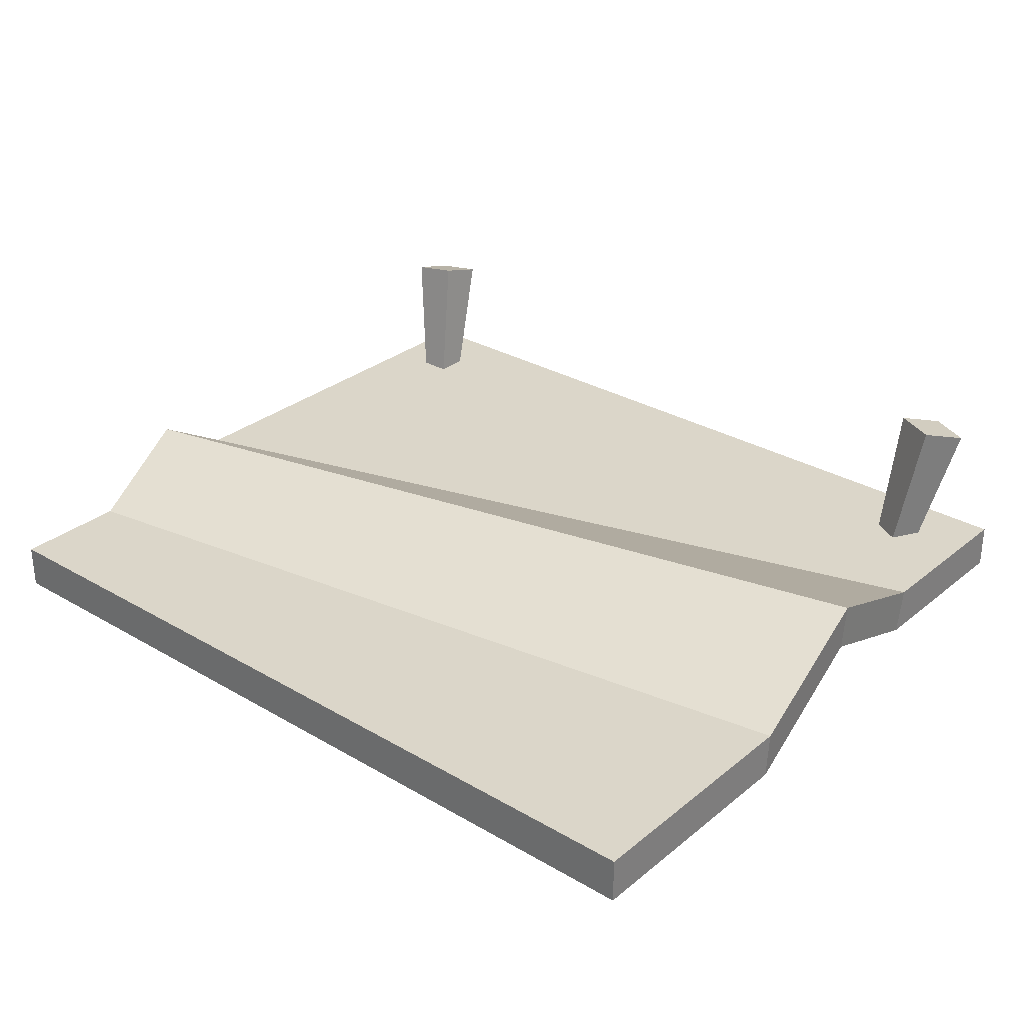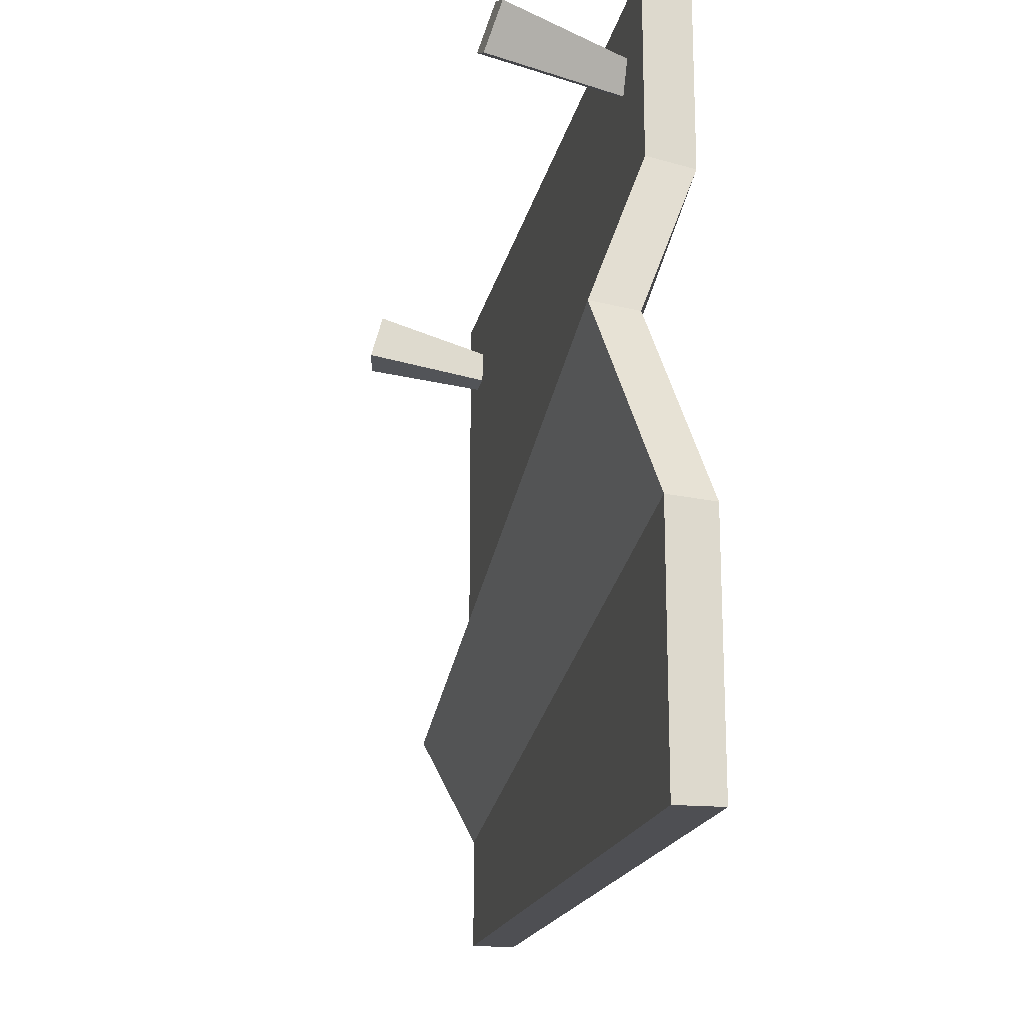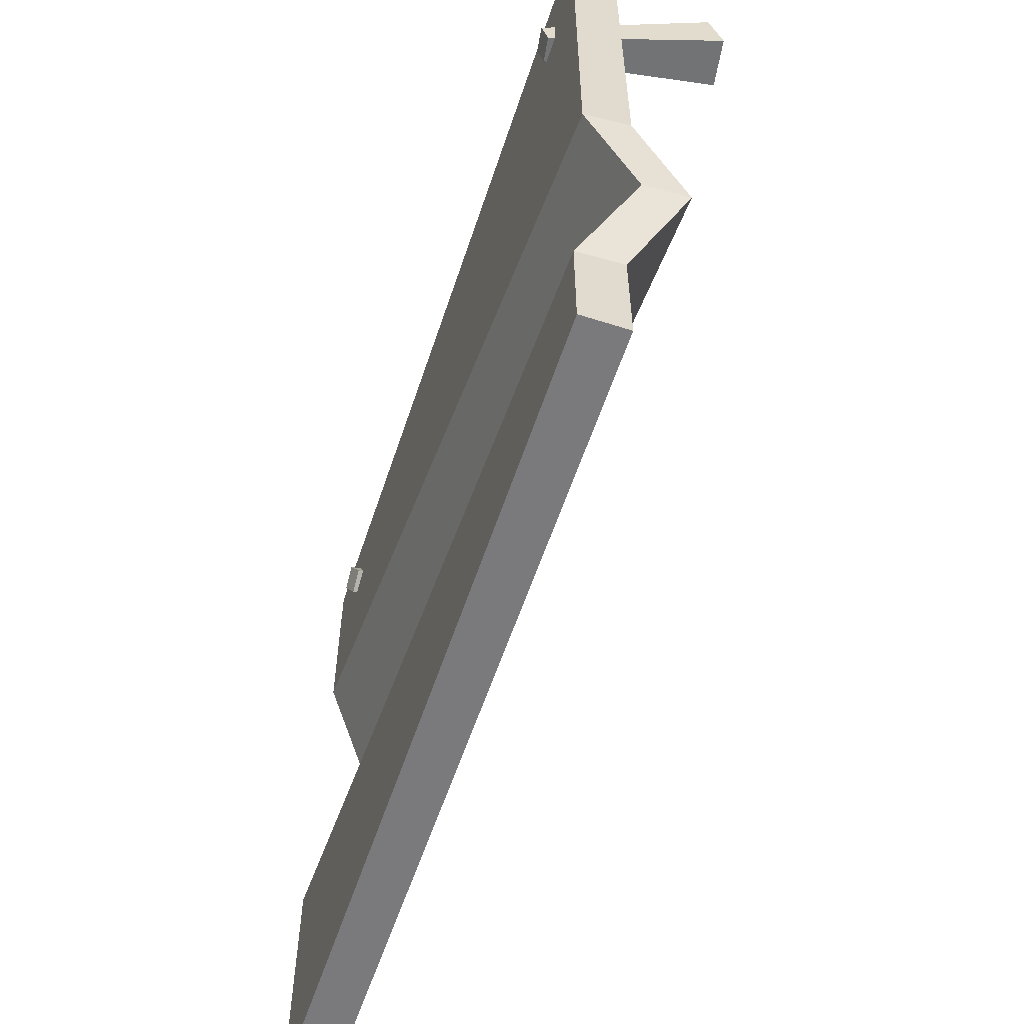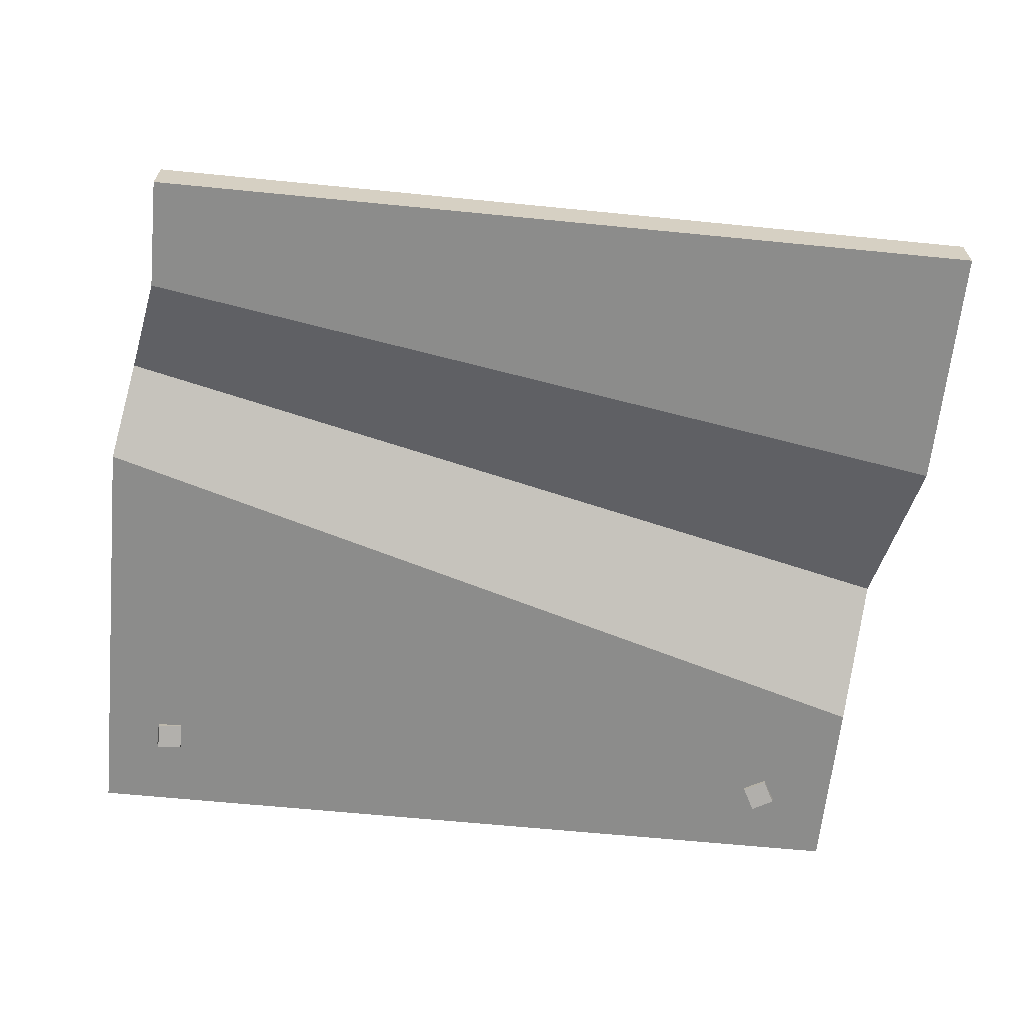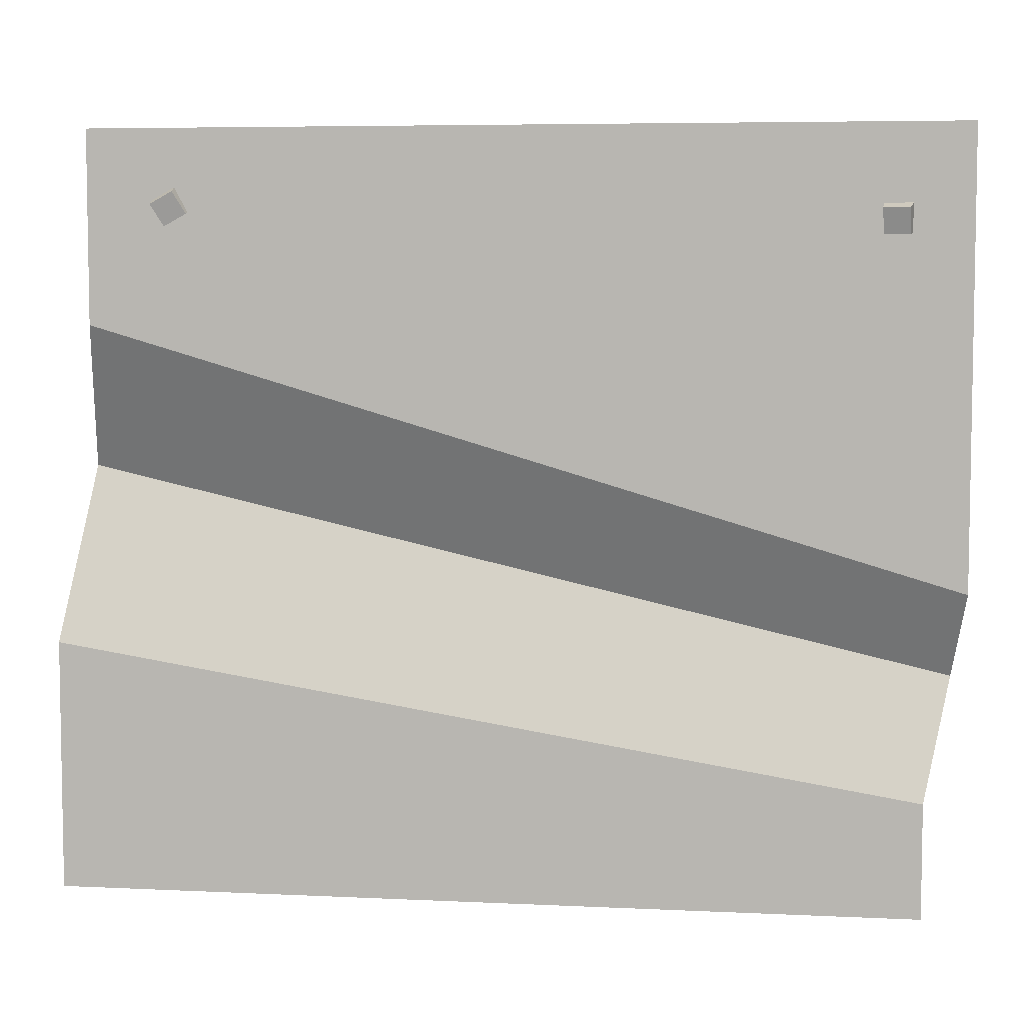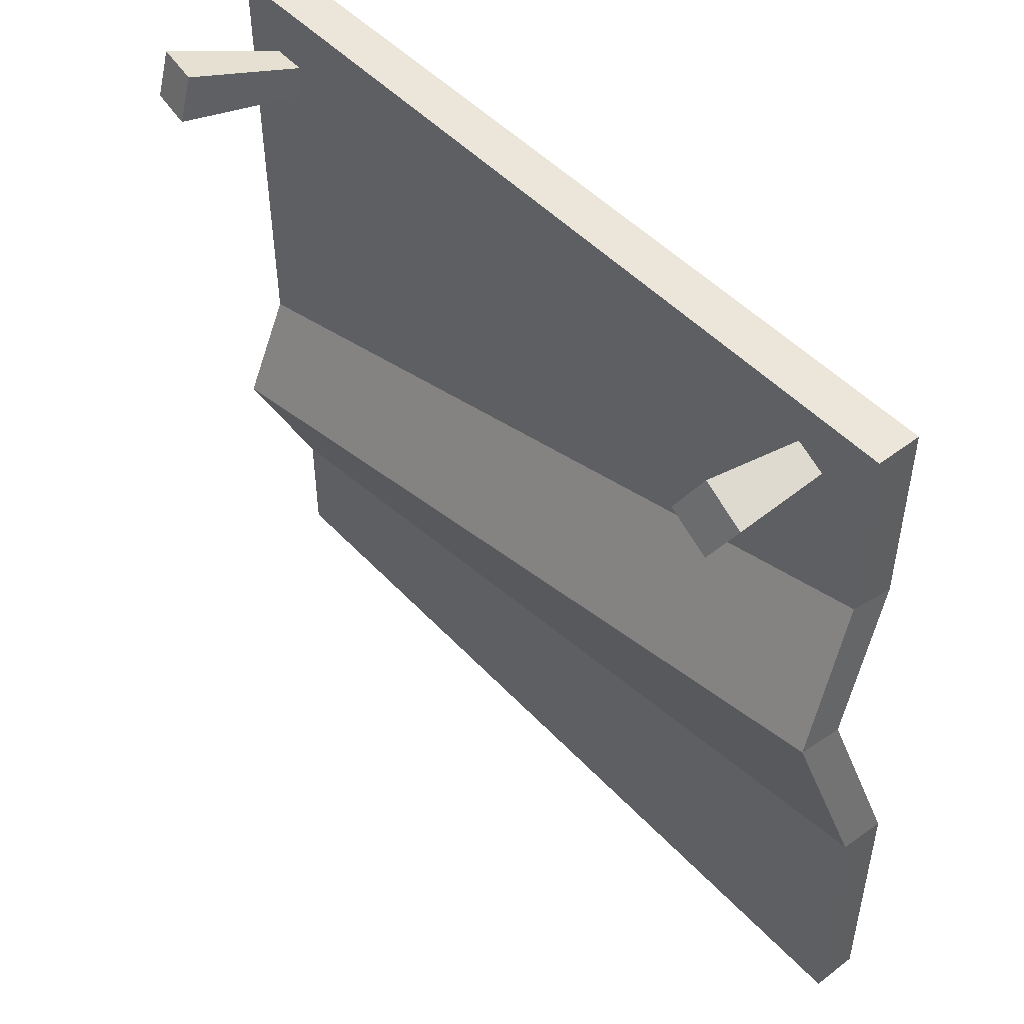
<metadata>
{"format":"obj","ext":"obj","renderer":"f3d","projection":"perspective","resolution":1024,"background":"white","views":[{"elev":29.9,"azim":40.5,"up":"+Z"},{"elev":-18.1,"azim":78.8,"up":"+Y"},{"elev":-58.2,"azim":-108.3,"up":"+Y"},{"elev":-64.1,"azim":-5.7,"up":"+Z"},{"elev":6.0,"azim":-171.8,"up":"+Y"},{"elev":48.2,"azim":49.6,"up":"+Y"}]}
</metadata>
<code>
v -18.7 -32.06 0
v 21.11 -32.06 0
v -20.48 3.23 0
v 19.33 3.23 0
v -18.7 -32.06 2.14
v 21.11 -32.06 2.14
v 19.33 3.23 2.14
v -20.48 3.23 2.14
v 19.33 -5.676 0
v -20.48 -17.37 0
v 19.33 -5.27 2.14
v -20.48 -16.97 2.14
v 19.9 -12.33 2.576
v 19.9 -12.05 4.717
v -19.9 -21.43 2.576
v -19.9 -21.15 4.717
v 21.11 -20.42 0
v 21.11 -20.24 2.14
v -18.7 -26.8 0
v -18.7 -26.62 2.14
v -20.48 -5.27 2.14
v -20.48 -5.27 0
v 14.63 -0.6332 -0.2517
v 15.68 -1.2 -0.2076
v 14.69 1.296 8.213
v 16.71 0.1999 8.298
v 15.77 3.237 7.612
v 17.79 2.141 7.697
v 15.19 0.3711 -0.5625
v 16.24 -0.1962 -0.5184
v -17.72 -1.615 -0.3224
v -16.55 -1.594 -0.1358
v -19.63 0.1118 7.969
v -17.36 0.1513 8.33
v -19.58 2.331 7.366
v -17.3 2.37 7.727
v -17.69 -0.4667 -0.6344
v -16.52 -0.4462 -0.4478
f 5 6 18 20
f 1 19 17 2
f 1 2 6 5
f 2 17 18 6
f 4 3 8 7
f 3 22 21 8
f 21 11 7 8
f 9 22 3 4
f 11 9 4 7
f 12 10 15 16
f 16 14 11 12
f 13 15 10 9
f 14 13 9 11
f 16 15 19 20
f 20 18 14 16
f 17 19 15 13
f 18 17 13 14
f 20 19 1 5
f 12 11 21
f 9 10 22
f 21 22 10 12
f 23 24 26 25
f 25 26 28 27
f 27 28 30 29
f 29 30 24 23
f 24 30 28 26
f 29 23 25 27
f 31 32 34 33
f 33 34 36 35
f 35 36 38 37
f 37 38 32 31
f 32 38 36 34
f 37 31 33 35

</code>
